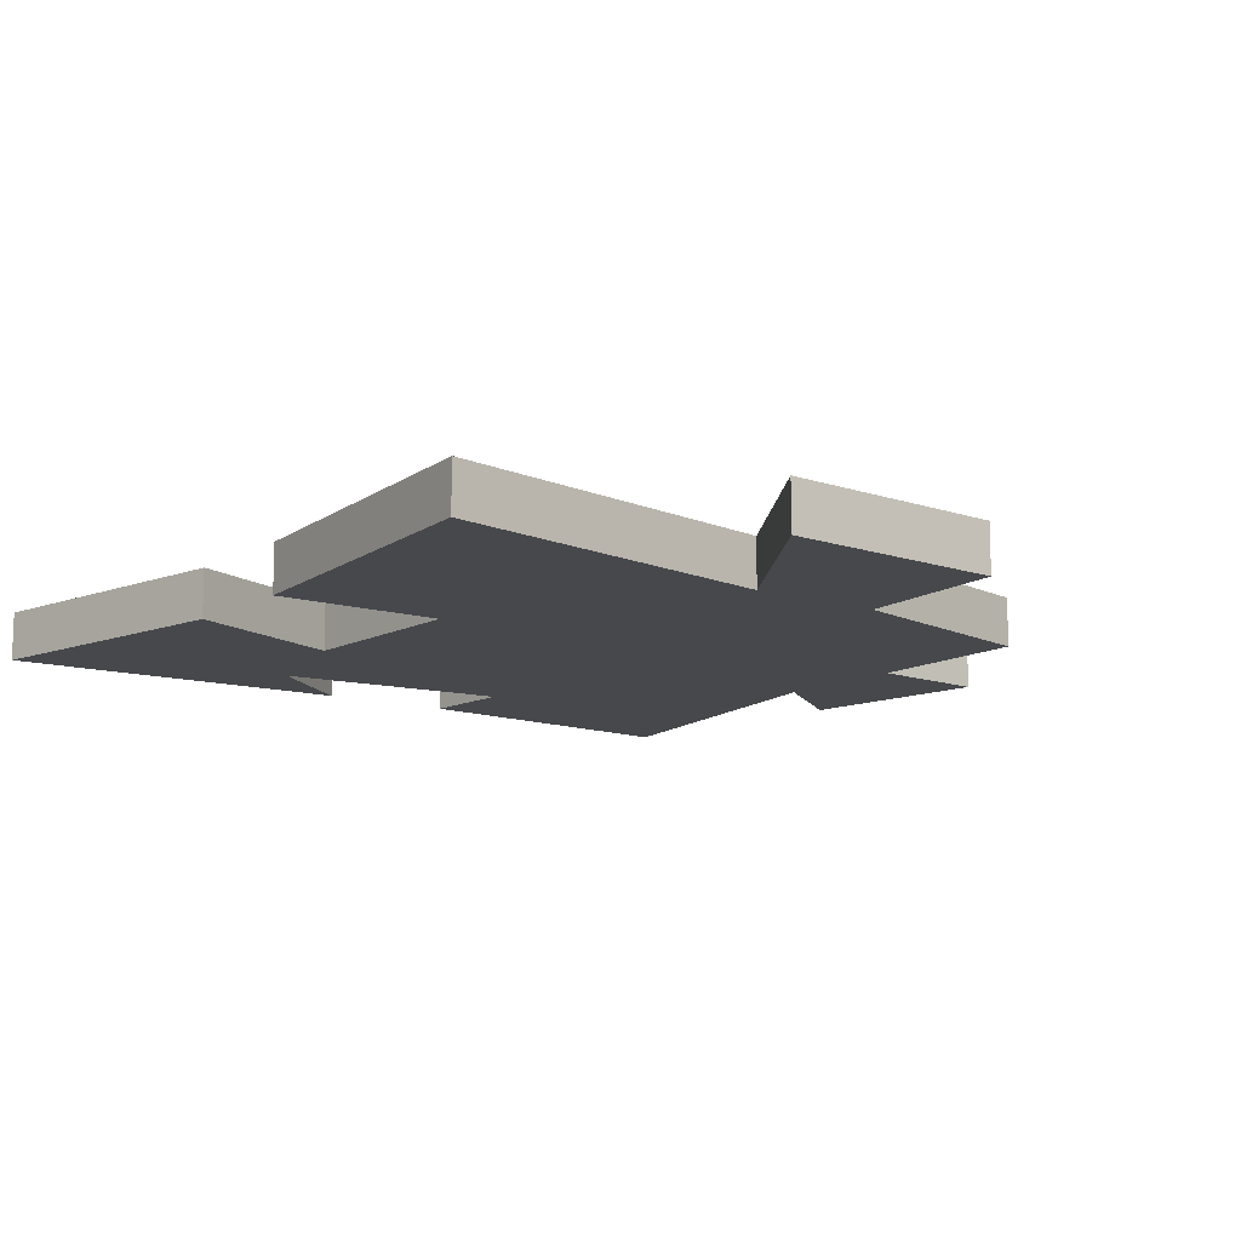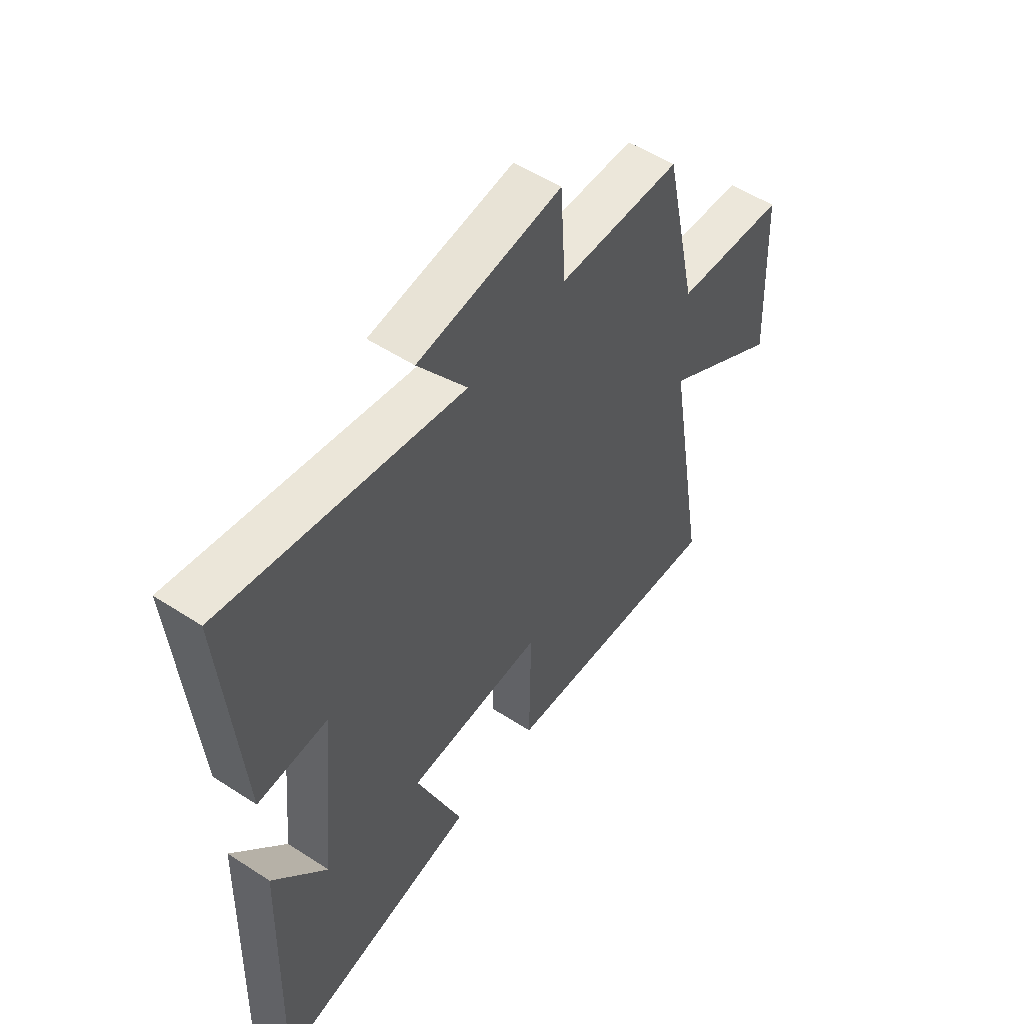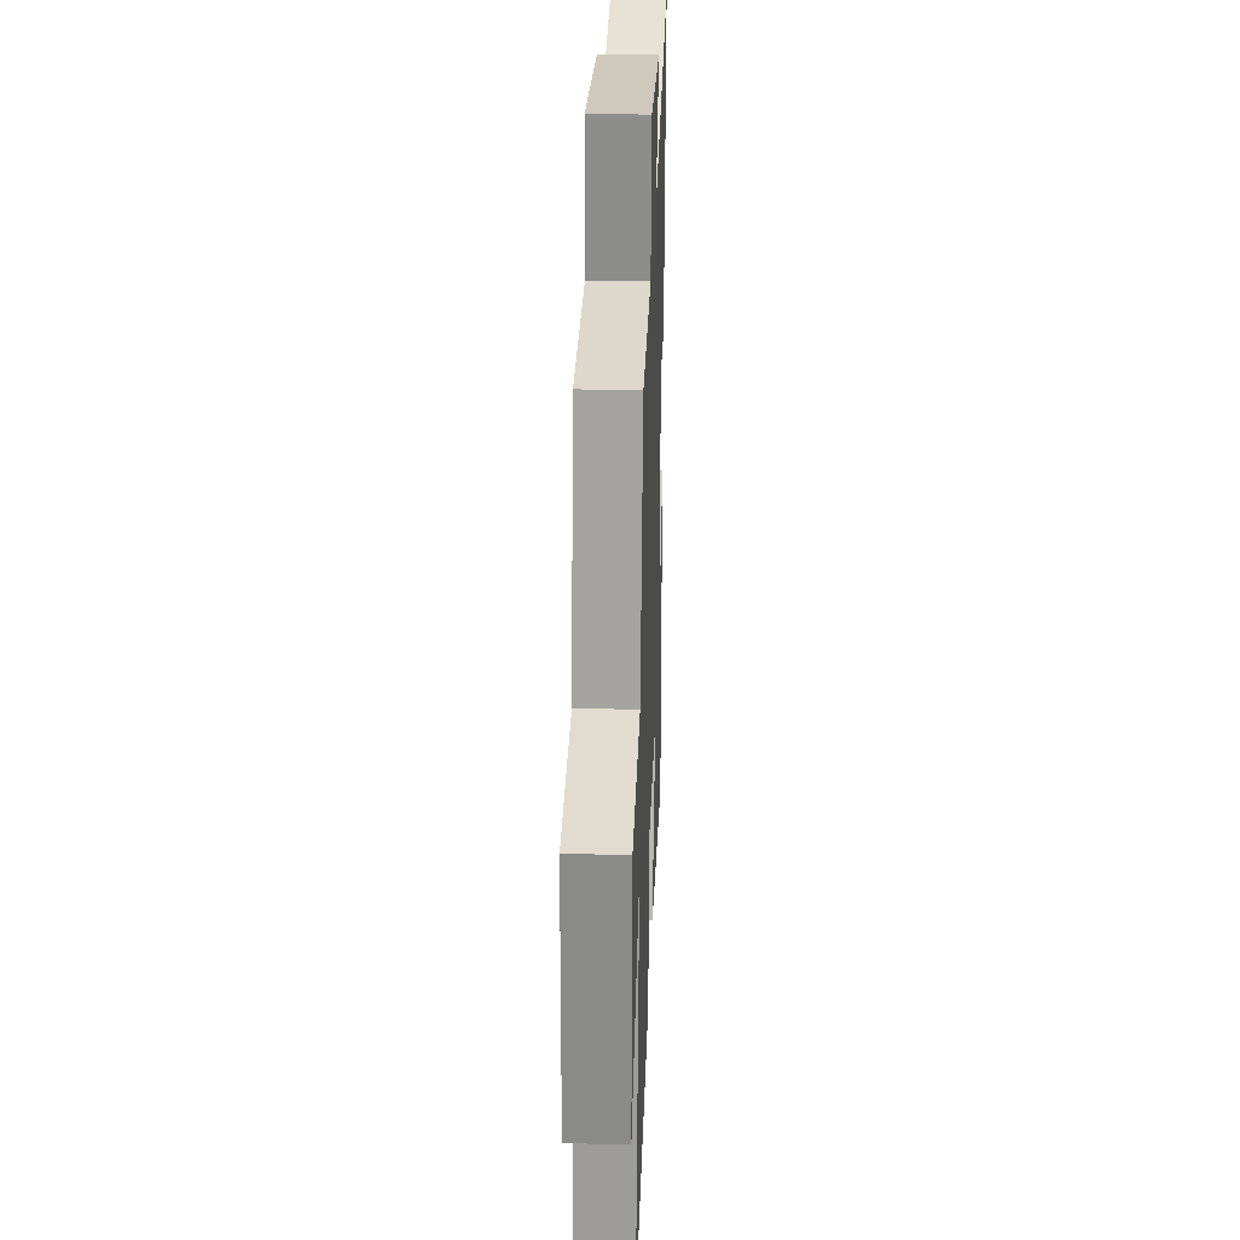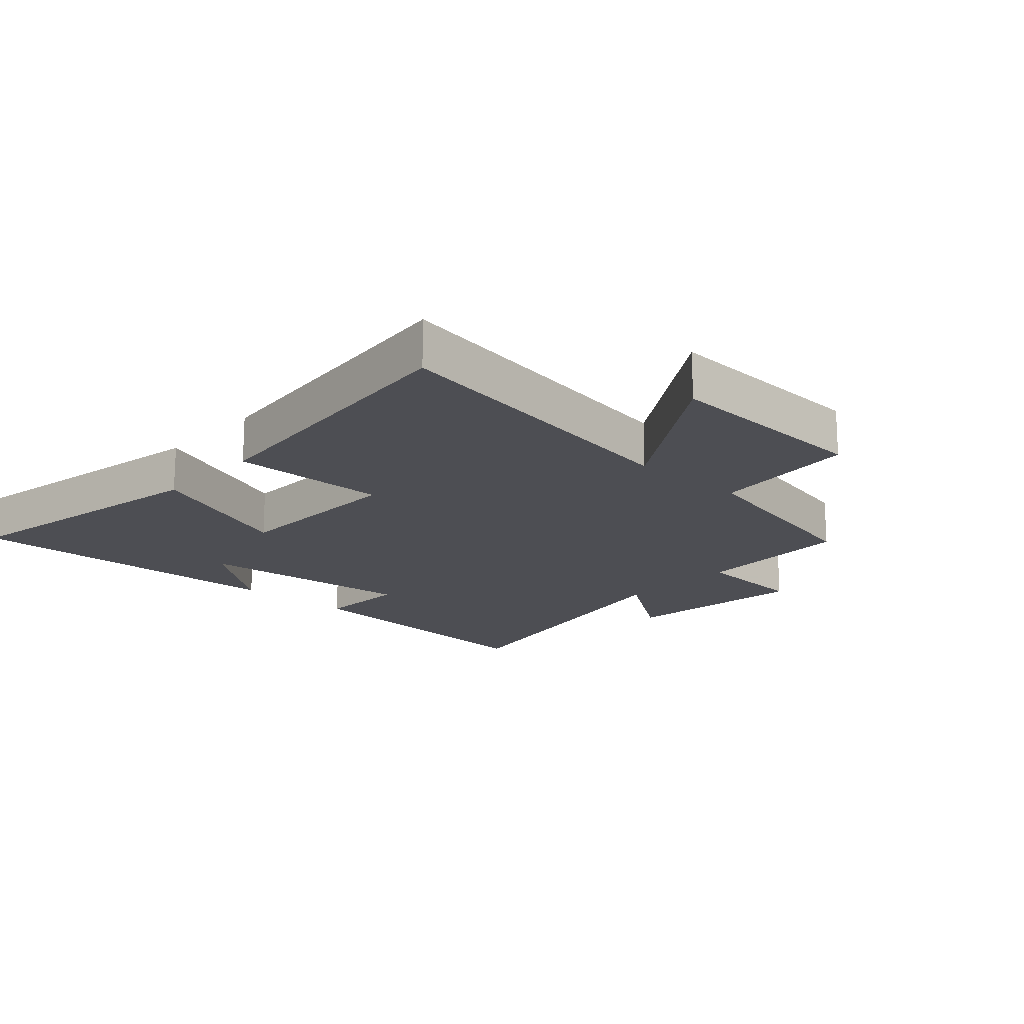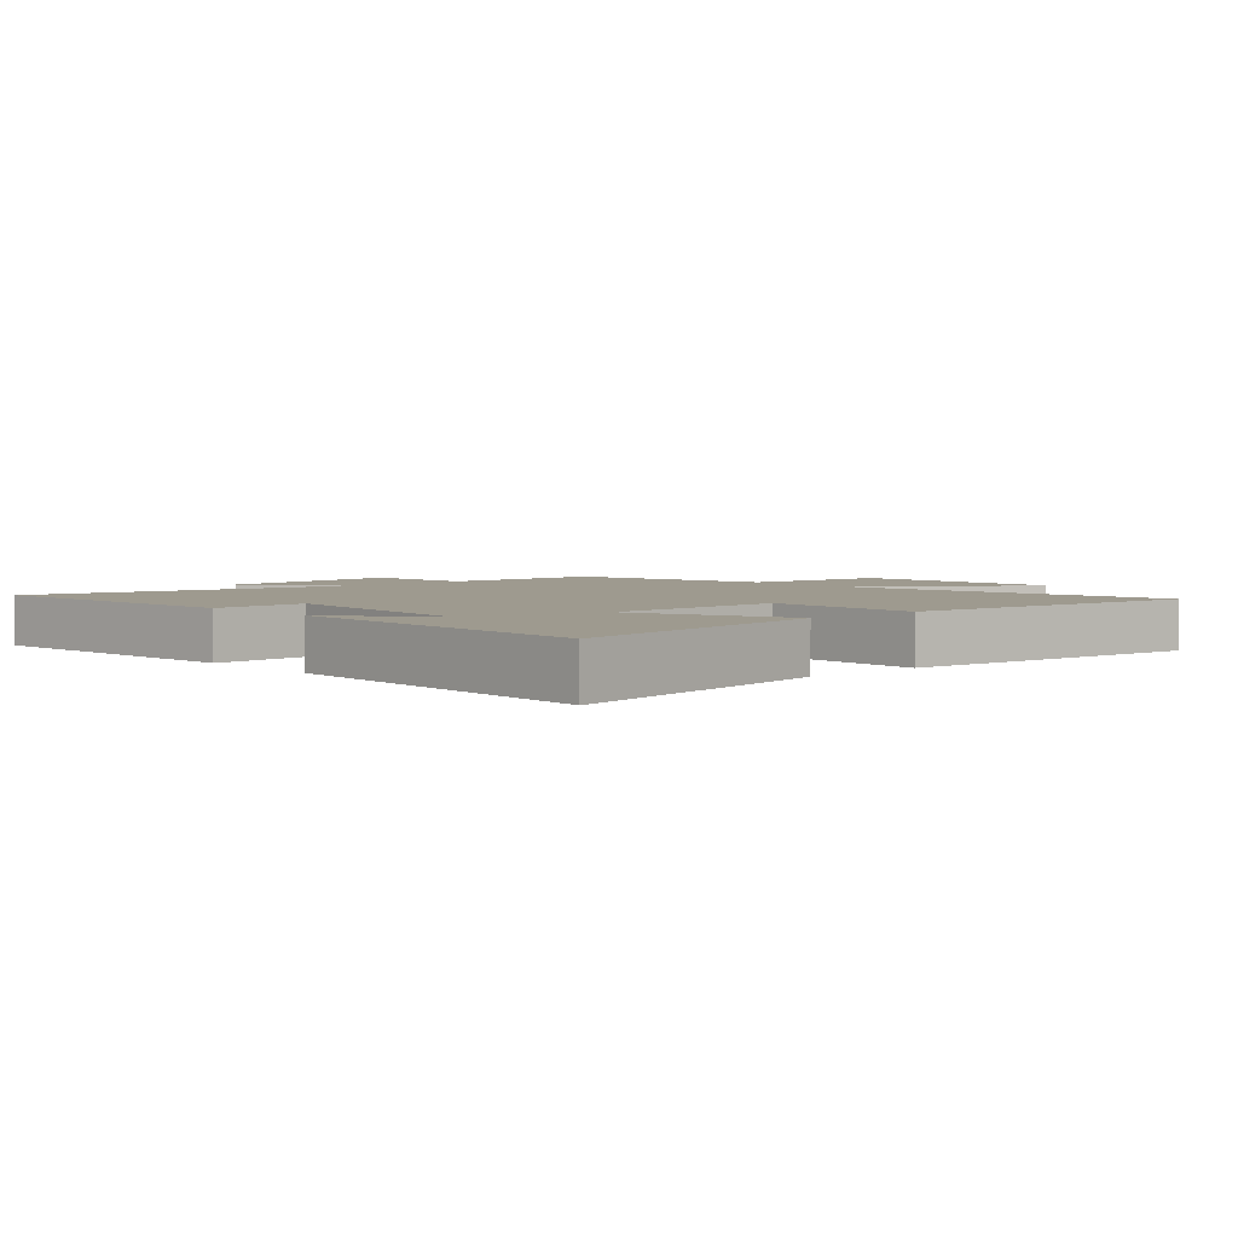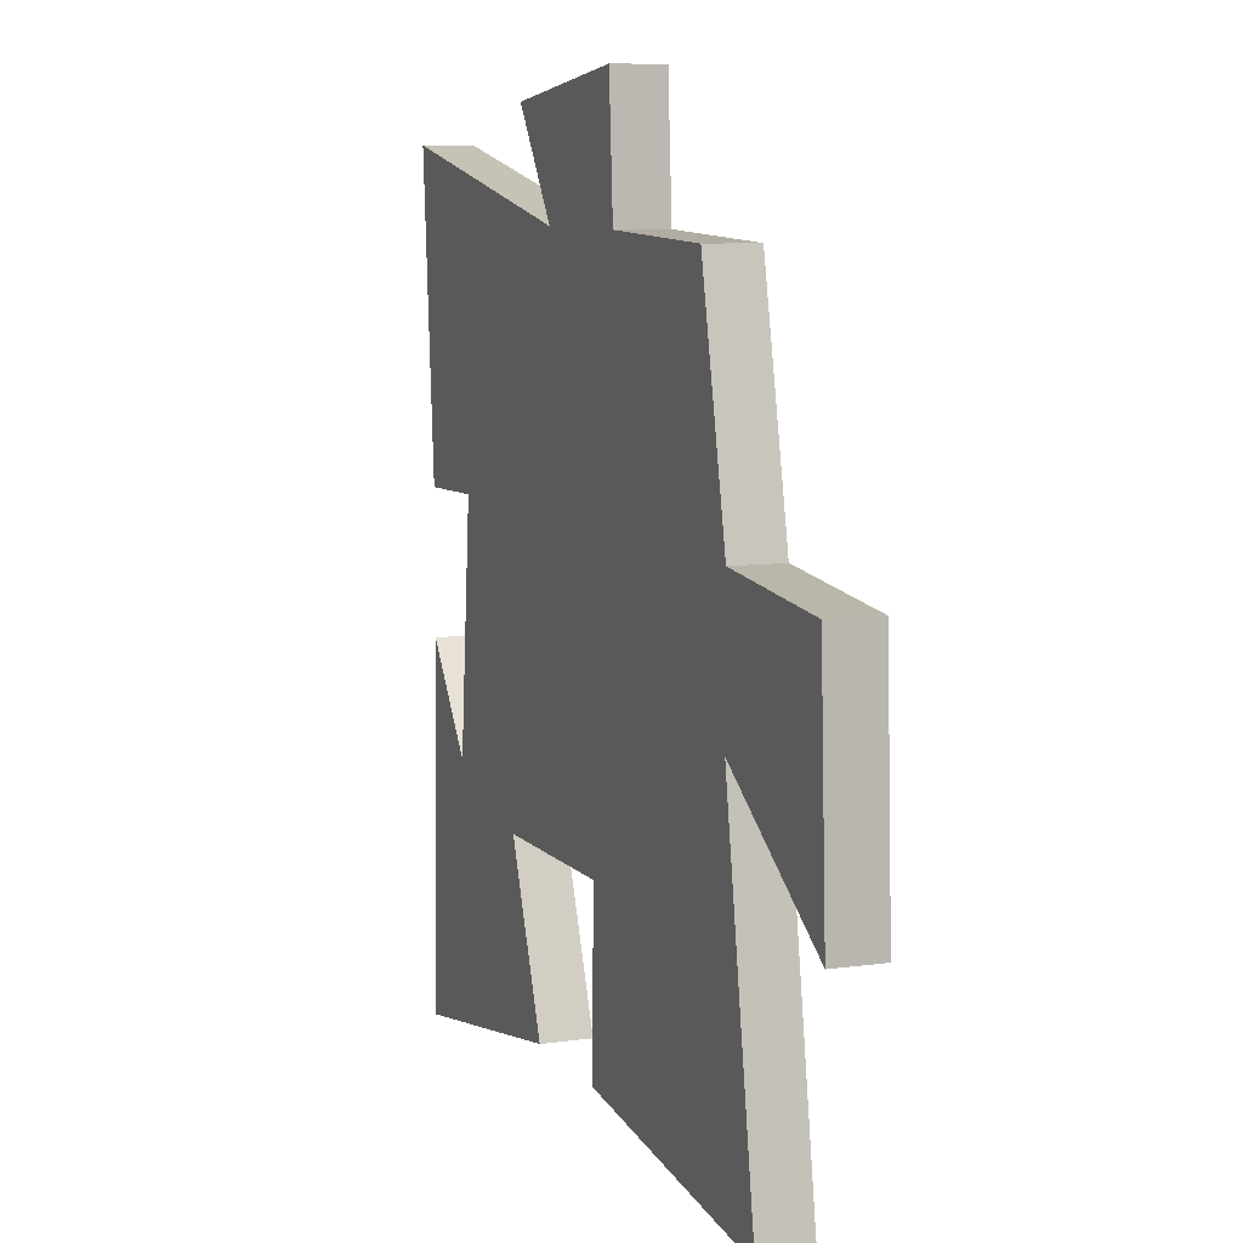
<metadata>
{"format":"obj","ext":"obj","renderer":"f3d","projection":"perspective","resolution":1024,"background":"white","views":[{"elev":-11.5,"azim":-127.3,"up":"+Y"},{"elev":54.0,"azim":124.7,"up":"+Z"},{"elev":29.1,"azim":-87.9,"up":"+Z"},{"elev":-17.4,"azim":-132.4,"up":"+Y"},{"elev":3.6,"azim":137.9,"up":"+Y"},{"elev":8.6,"azim":-110.8,"up":"+Z"}]}
</metadata>
<code>
v -0.429 0.07 0.491
v -0.173 0.07 0.5
v -0.161 0.07 0.681
v 0.139 0.07 0.645
v 0.037 0.07 0.5
v 0.536 0.07 0.596
v 0.5 0.07 0.148
v 0.353 0.07 0.153
v 0.387 0.07 -0.199
v 0.5 0.07 -0.054
v 0.517 0.07 -0.578
v 0.084 0.07 -0.5
v 0.181 0.07 -0.256
v -0.107 0.07 -0.25
v -0.104 0.07 -0.5
v -0.587 0.07 -0.549
v -0.5 0.07 -0.032
v -0.751 0.07 -0.194
v -0.735 0.07 0.144
v -0.5 0.07 0.166
v -0.429 0 0.491
v -0.173 0 0.5
v -0.161 0 0.681
v 0.139 0 0.645
v 0.037 0 0.5
v 0.536 0 0.596
v 0.5 0 0.148
v 0.353 0 0.153
v 0.387 0 -0.199
v 0.5 0 -0.054
v 0.517 0 -0.578
v 0.084 0 -0.5
v 0.181 0 -0.256
v -0.107 0 -0.25
v -0.104 0 -0.5
v -0.587 0 -0.549
v -0.5 0 -0.032
v -0.751 0 -0.194
v -0.735 0 0.144
v -0.5 0 0.166
f 17 18 19 20
f 17 20 1 2
f 16 17 2
f 15 16 2
f 14 15 2
f 13 14 2 3
f 11 12 13
f 9 10 11
f 9 11 13 3
f 5 6 7 8
f 5 8 9 3
f 3 4 5
f 40 39 38 37
f 22 21 40 37
f 22 37 36
f 22 36 35
f 22 35 34
f 23 22 34 33
f 33 32 31
f 31 30 29
f 23 33 31 29
f 28 27 26 25
f 23 29 28 25
f 25 24 23
f 1 21 22 2
f 2 22 23 3
f 3 23 24 4
f 4 24 25 5
f 5 25 26 6
f 6 26 27 7
f 7 27 28 8
f 8 28 29 9
f 9 29 30 10
f 10 30 31 11
f 11 31 32 12
f 12 32 33 13
f 13 33 34 14
f 14 34 35 15
f 15 35 36 16
f 16 36 37 17
f 17 37 38 18
f 18 38 39 19
f 19 39 40 20
f 20 40 21 1

</code>
